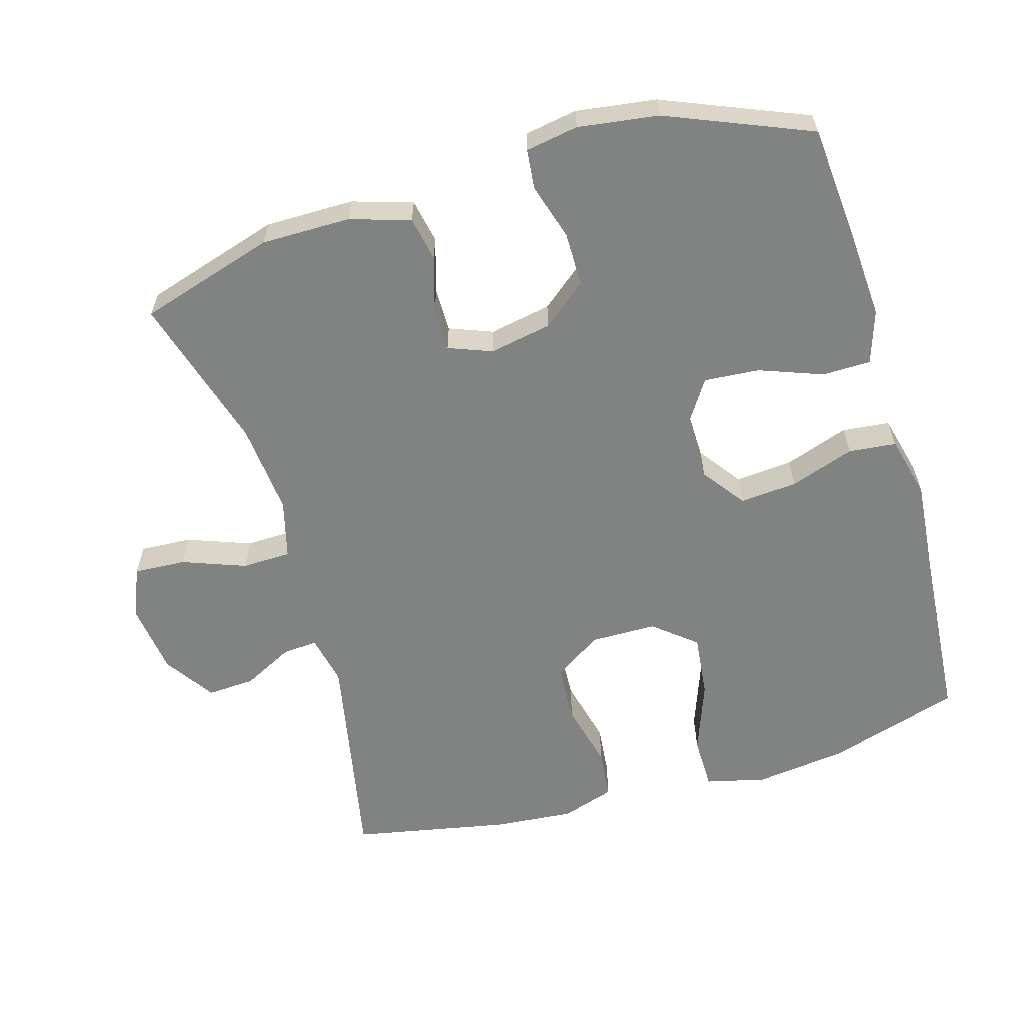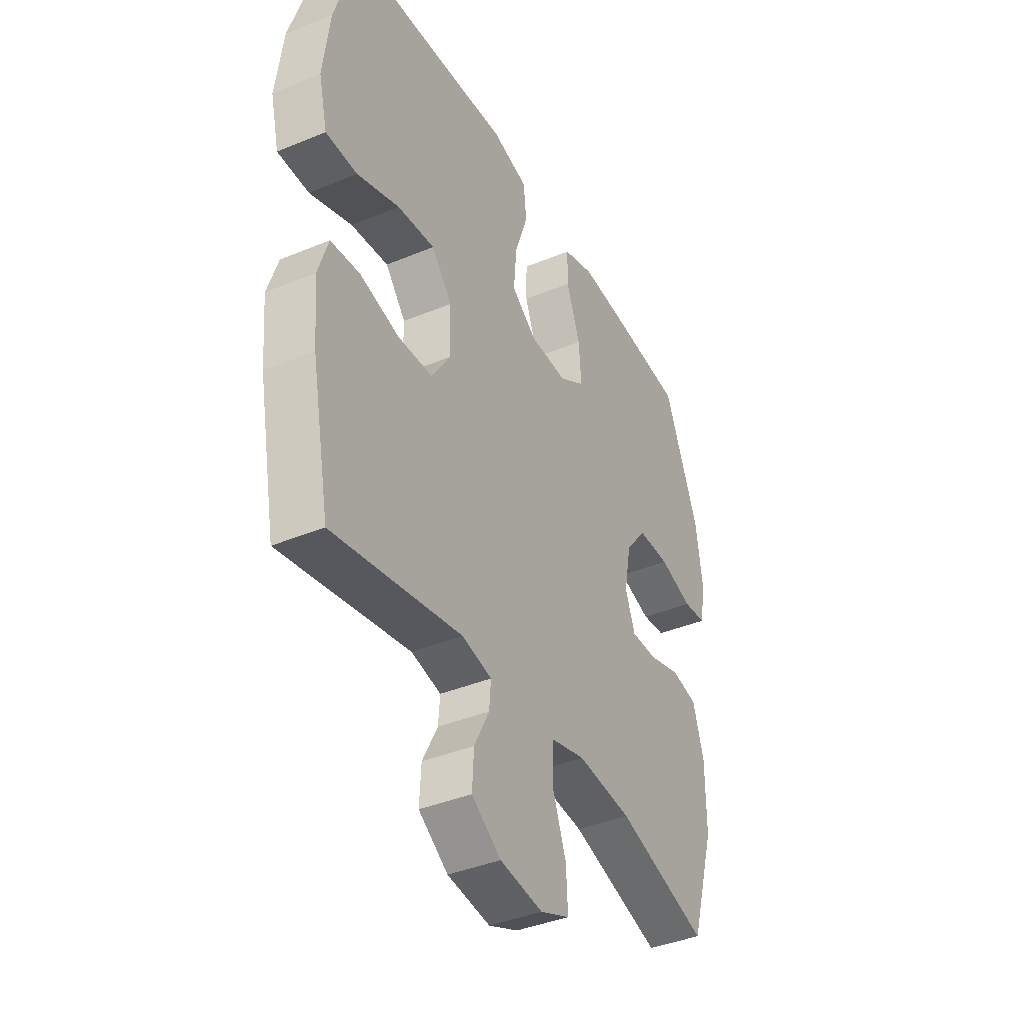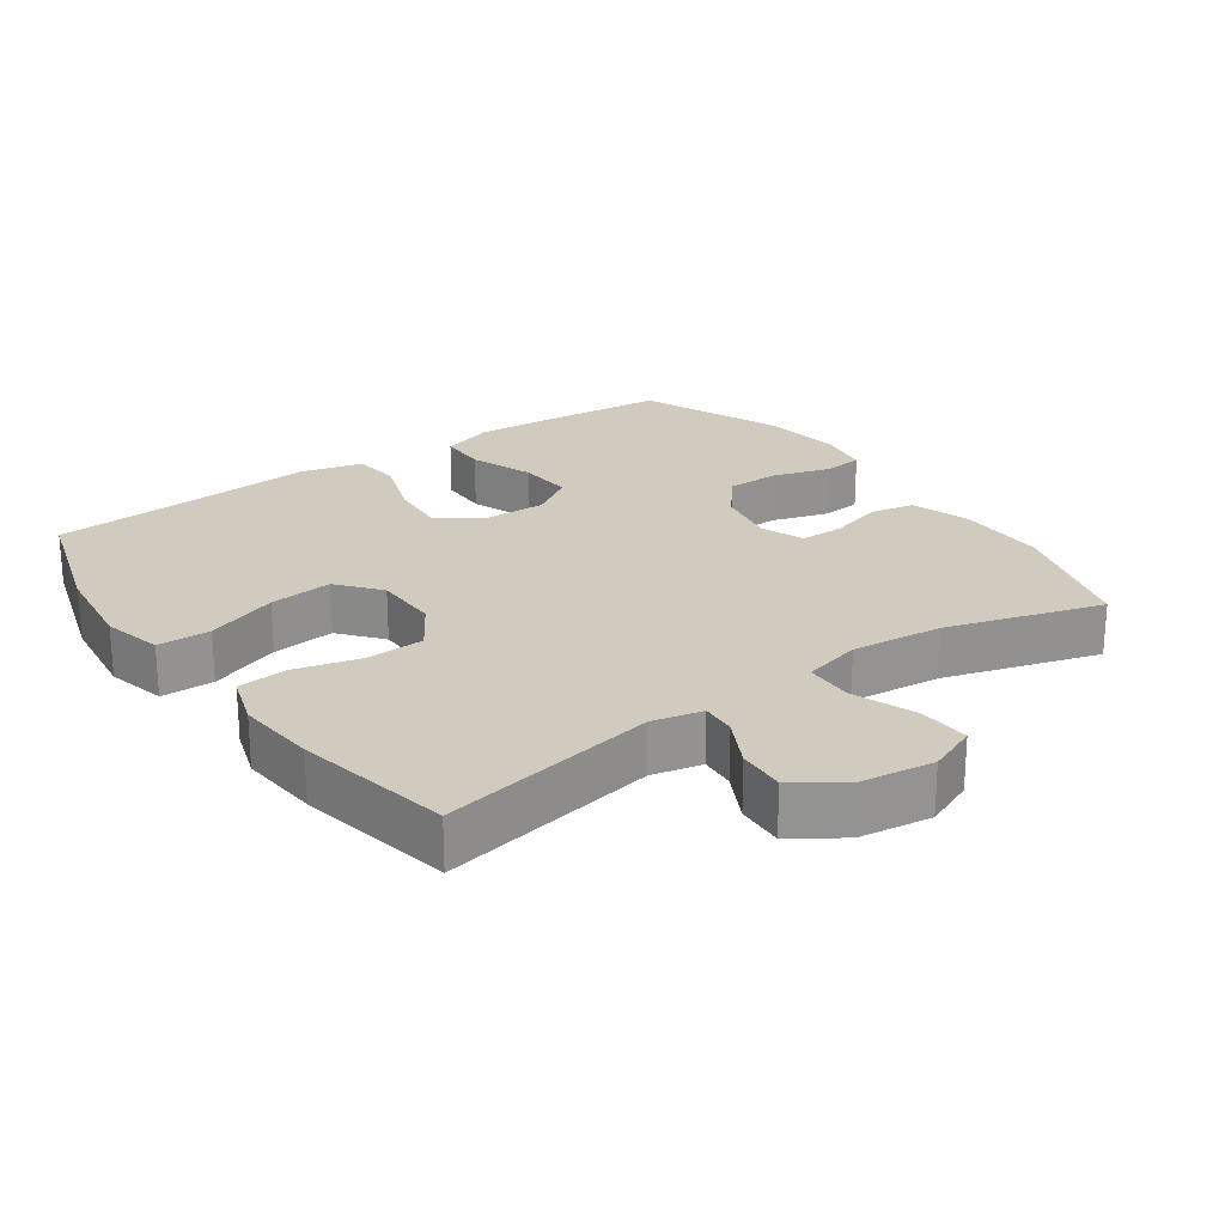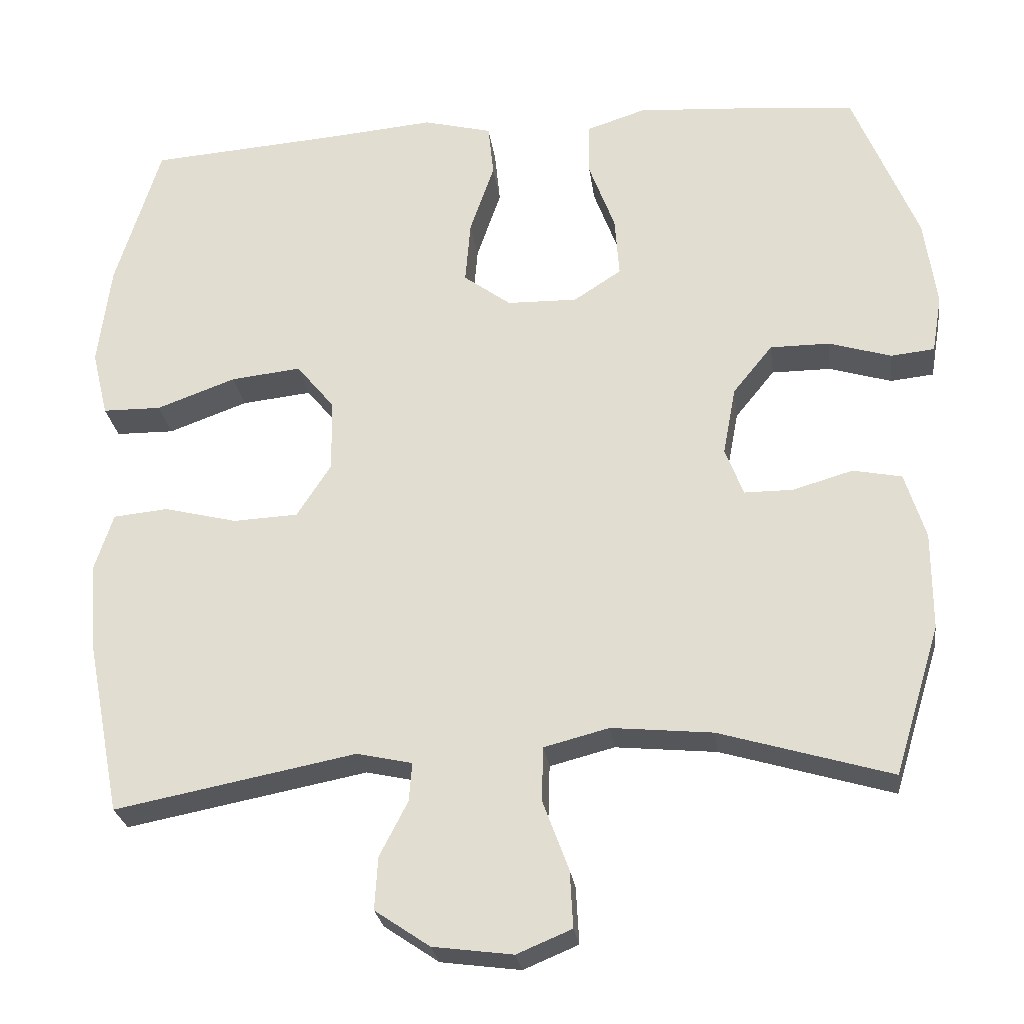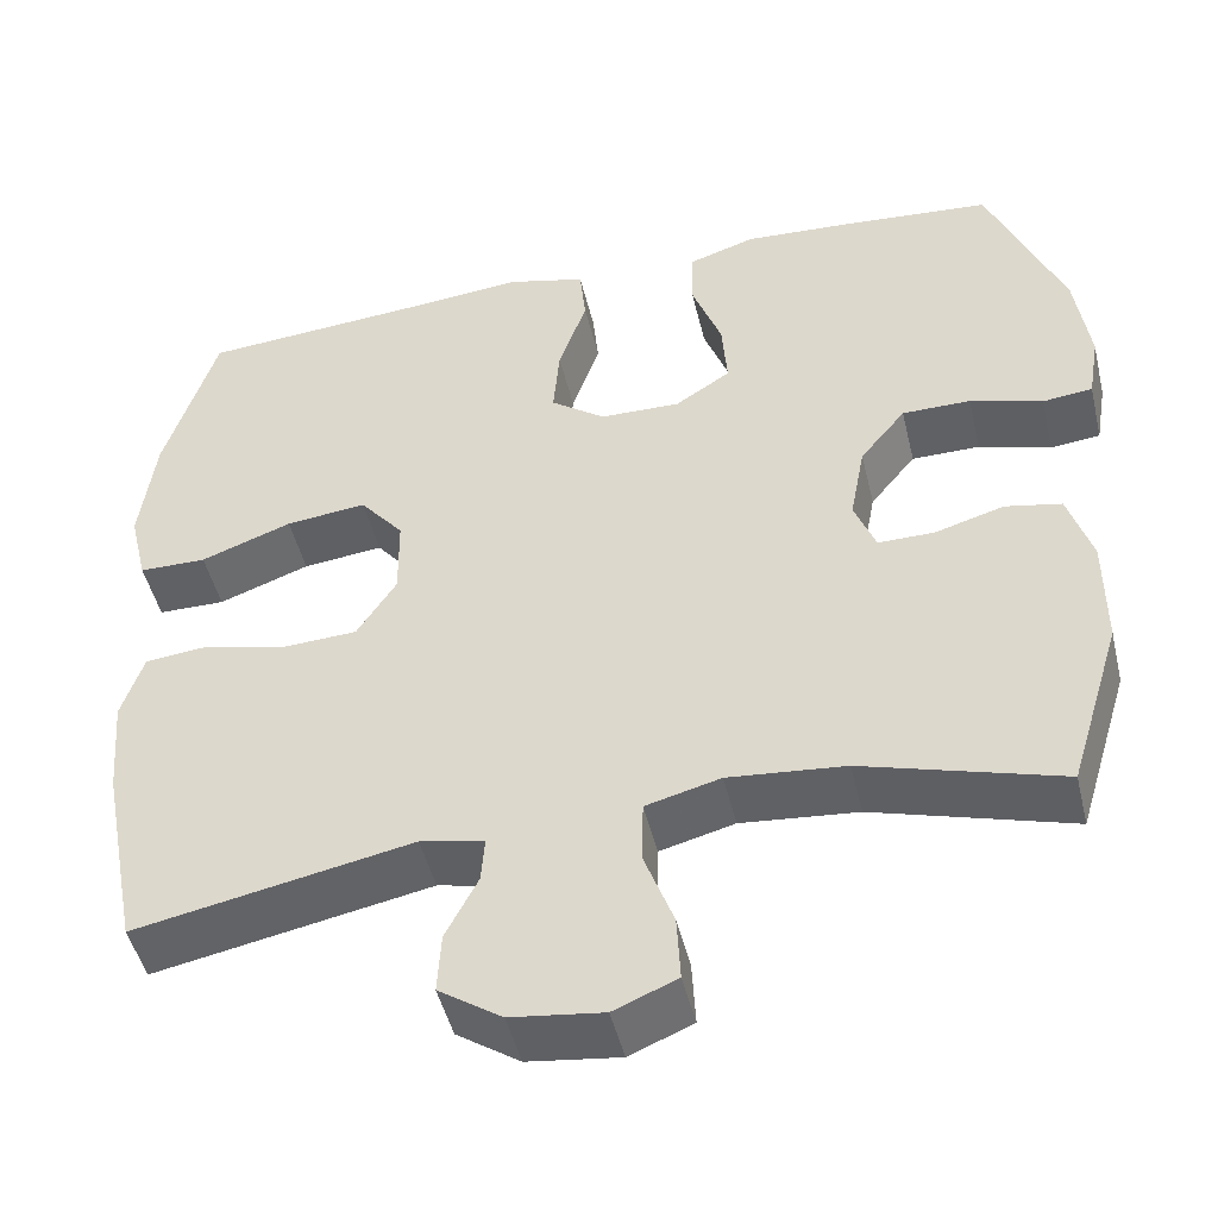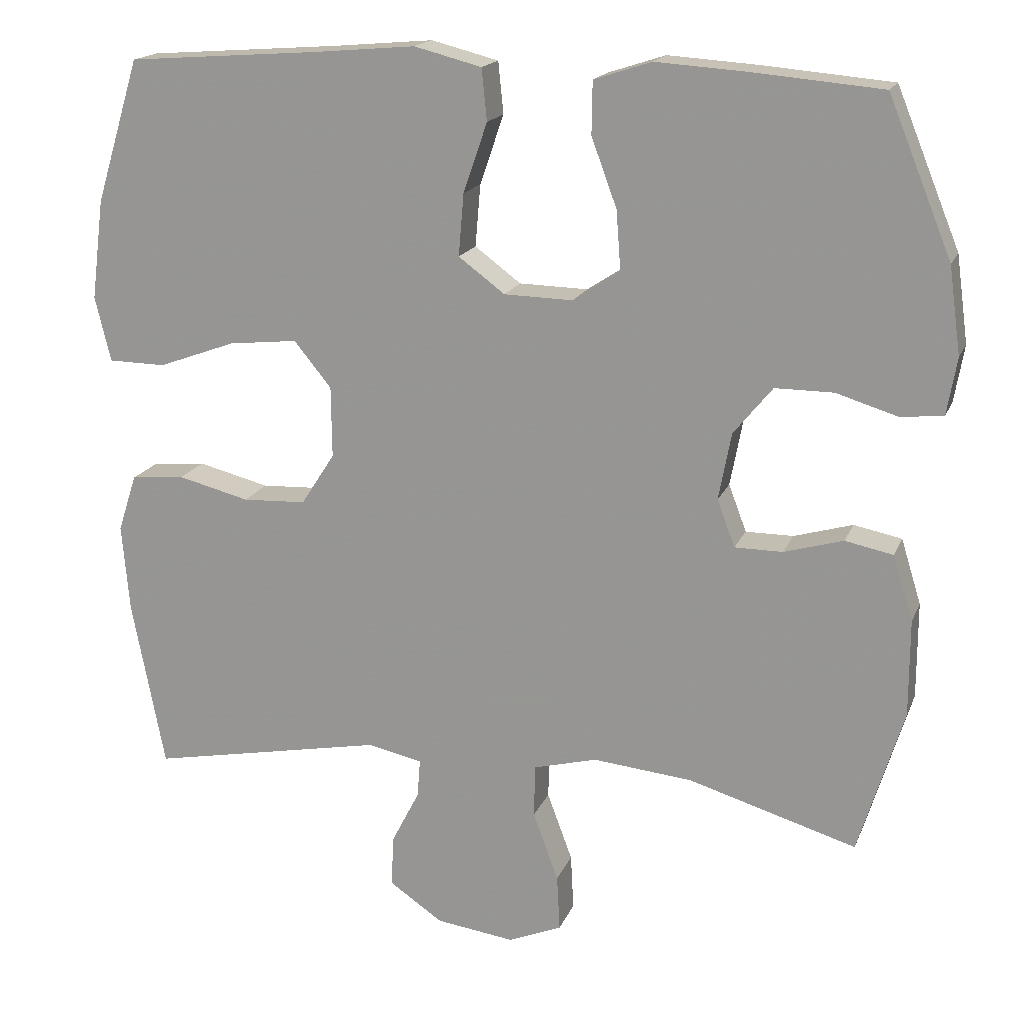
<metadata>
{"format":"obj","ext":"obj","renderer":"f3d","projection":"perspective","resolution":1024,"background":"white","views":[{"elev":-60.6,"azim":-73.8,"up":"+Y"},{"elev":-39.5,"azim":117.3,"up":"+Z"},{"elev":23.4,"azim":144.8,"up":"+Y"},{"elev":-26.1,"azim":-172.5,"up":"+Z"},{"elev":-47.8,"azim":-166.6,"up":"+Z"},{"elev":17.4,"azim":-162.7,"up":"+Z"}]}
</metadata>
<code>
v 0.5 0.07 -0.5
v 0.184 0.07 -0.439
v 0.111 0.07 -0.455
v 0.115 0.07 -0.506
v 0.152 0.07 -0.578
v 0.156 0.07 -0.647
v 0.084 0.07 -0.696
v -0.021 0.07 -0.71
v -0.093 0.07 -0.68
v -0.089 0.07 -0.605
v -0.055 0.07 -0.513
v -0.057 0.07 -0.442
v -0.142 0.07 -0.42
v -0.275 0.07 -0.433
v -0.5 0.07 -0.5
v -0.56 0.07 -0.304
v -0.56 0.07 -0.175
v -0.533 0.07 -0.088
v -0.469 0.07 -0.075
v -0.39 0.07 -0.098
v -0.326 0.07 -0.098
v -0.302 0.07 -0.035
v -0.319 0.07 0.055
v -0.371 0.07 0.119
v -0.449 0.07 0.119
v -0.531 0.07 0.094
v -0.588 0.07 0.1
v -0.601 0.07 0.176
v -0.585 0.07 0.292
v -0.5 0.07 0.5
v -0.327 0.07 0.515
v -0.206 0.07 0.523
v -0.129 0.07 0.498
v -0.128 0.07 0.428
v -0.162 0.07 0.336
v -0.168 0.07 0.256
v -0.105 0.07 0.215
v -0.013 0.07 0.217
v 0.049 0.07 0.263
v 0.042 0.07 0.346
v 0.01 0.07 0.439
v 0.017 0.07 0.508
v 0.107 0.07 0.531
v 0.243 0.07 0.519
v 0.5 0.07 0.5
v 0.559 0.07 0.308
v 0.576 0.07 0.174
v 0.555 0.07 0.087
v 0.478 0.07 0.086
v 0.374 0.07 0.124
v 0.282 0.07 0.134
v 0.232 0.07 0.073
v 0.231 0.07 -0.022
v 0.276 0.07 -0.092
v 0.361 0.07 -0.096
v 0.457 0.07 -0.072
v 0.529 0.07 -0.079
v 0.554 0.07 -0.156
v 0.544 0.07 -0.273
v 0.5 0 -0.5
v 0.184 0 -0.439
v 0.111 0 -0.455
v 0.115 0 -0.506
v 0.152 0 -0.578
v 0.156 0 -0.647
v 0.084 0 -0.696
v -0.021 0 -0.71
v -0.093 0 -0.68
v -0.089 0 -0.605
v -0.055 0 -0.513
v -0.057 0 -0.442
v -0.142 0 -0.42
v -0.275 0 -0.433
v -0.5 0 -0.5
v -0.56 0 -0.304
v -0.56 0 -0.175
v -0.533 0 -0.088
v -0.469 0 -0.075
v -0.39 0 -0.098
v -0.326 0 -0.098
v -0.302 0 -0.035
v -0.319 0 0.055
v -0.371 0 0.119
v -0.449 0 0.119
v -0.531 0 0.094
v -0.588 0 0.1
v -0.601 0 0.176
v -0.585 0 0.292
v -0.5 0 0.5
v -0.327 0 0.515
v -0.206 0 0.523
v -0.129 0 0.498
v -0.128 0 0.428
v -0.162 0 0.336
v -0.168 0 0.256
v -0.105 0 0.215
v -0.013 0 0.217
v 0.049 0 0.263
v 0.042 0 0.346
v 0.01 0 0.439
v 0.017 0 0.508
v 0.107 0 0.531
v 0.243 0 0.519
v 0.5 0 0.5
v 0.559 0 0.308
v 0.576 0 0.174
v 0.555 0 0.087
v 0.478 0 0.086
v 0.374 0 0.124
v 0.282 0 0.134
v 0.232 0 0.073
v 0.231 0 -0.022
v 0.276 0 -0.092
v 0.361 0 -0.096
v 0.457 0 -0.072
v 0.529 0 -0.079
v 0.554 0 -0.156
v 0.544 0 -0.273
f 59 1 2
f 58 59 2
f 57 58 2
f 56 57 2
f 55 56 2
f 54 55 2 3
f 53 54 3
f 52 53 3
f 48 49 50
f 47 48 50
f 46 47 50
f 45 46 50
f 44 45 50
f 44 50 51
f 43 44 51
f 42 43 51
f 41 42 51
f 40 41 51
f 39 40 51 52
f 33 34 35
f 32 33 35
f 31 32 35
f 30 31 35
f 29 30 35
f 28 29 35
f 27 28 35
f 26 27 35
f 25 26 35
f 24 25 35 36
f 23 24 36 37
f 18 19 20
f 17 18 20
f 16 17 20
f 15 16 20
f 14 15 20
f 13 14 20 21
f 12 13 21 22
f 9 10 11
f 8 9 11
f 7 8 11
f 6 7 11
f 5 6 11
f 4 5 11
f 3 4 11 12
f 3 12 22
f 52 3 22
f 39 52 22
f 38 39 22
f 22 23 37 38
f 61 60 118
f 61 118 117
f 61 117 116
f 61 116 115
f 61 115 114
f 62 61 114 113
f 62 113 112
f 62 112 111
f 109 108 107
f 109 107 106
f 109 106 105
f 109 105 104
f 109 104 103
f 110 109 103
f 110 103 102
f 110 102 101
f 110 101 100
f 110 100 99
f 111 110 99 98
f 94 93 92
f 94 92 91
f 94 91 90
f 94 90 89
f 94 89 88
f 94 88 87
f 94 87 86
f 94 86 85
f 94 85 84
f 95 94 84 83
f 96 95 83 82
f 79 78 77
f 79 77 76
f 79 76 75
f 79 75 74
f 79 74 73
f 80 79 73 72
f 81 80 72 71
f 70 69 68
f 70 68 67
f 70 67 66
f 70 66 65
f 70 65 64
f 70 64 63
f 71 70 63 62
f 81 71 62
f 81 62 111
f 81 111 98
f 81 98 97
f 97 96 82 81
f 1 60 61 2
f 2 61 62 3
f 3 62 63 4
f 4 63 64 5
f 5 64 65 6
f 6 65 66 7
f 7 66 67 8
f 8 67 68 9
f 9 68 69 10
f 10 69 70 11
f 11 70 71 12
f 12 71 72 13
f 13 72 73 14
f 14 73 74 15
f 15 74 75 16
f 16 75 76 17
f 17 76 77 18
f 18 77 78 19
f 19 78 79 20
f 20 79 80 21
f 21 80 81 22
f 22 81 82 23
f 23 82 83 24
f 24 83 84 25
f 25 84 85 26
f 26 85 86 27
f 27 86 87 28
f 28 87 88 29
f 29 88 89 30
f 30 89 90 31
f 31 90 91 32
f 32 91 92 33
f 33 92 93 34
f 34 93 94 35
f 35 94 95 36
f 36 95 96 37
f 37 96 97 38
f 38 97 98 39
f 39 98 99 40
f 40 99 100 41
f 41 100 101 42
f 42 101 102 43
f 43 102 103 44
f 44 103 104 45
f 45 104 105 46
f 46 105 106 47
f 47 106 107 48
f 48 107 108 49
f 49 108 109 50
f 50 109 110 51
f 51 110 111 52
f 52 111 112 53
f 53 112 113 54
f 54 113 114 55
f 55 114 115 56
f 56 115 116 57
f 57 116 117 58
f 58 117 118 59
f 59 118 60 1

</code>
